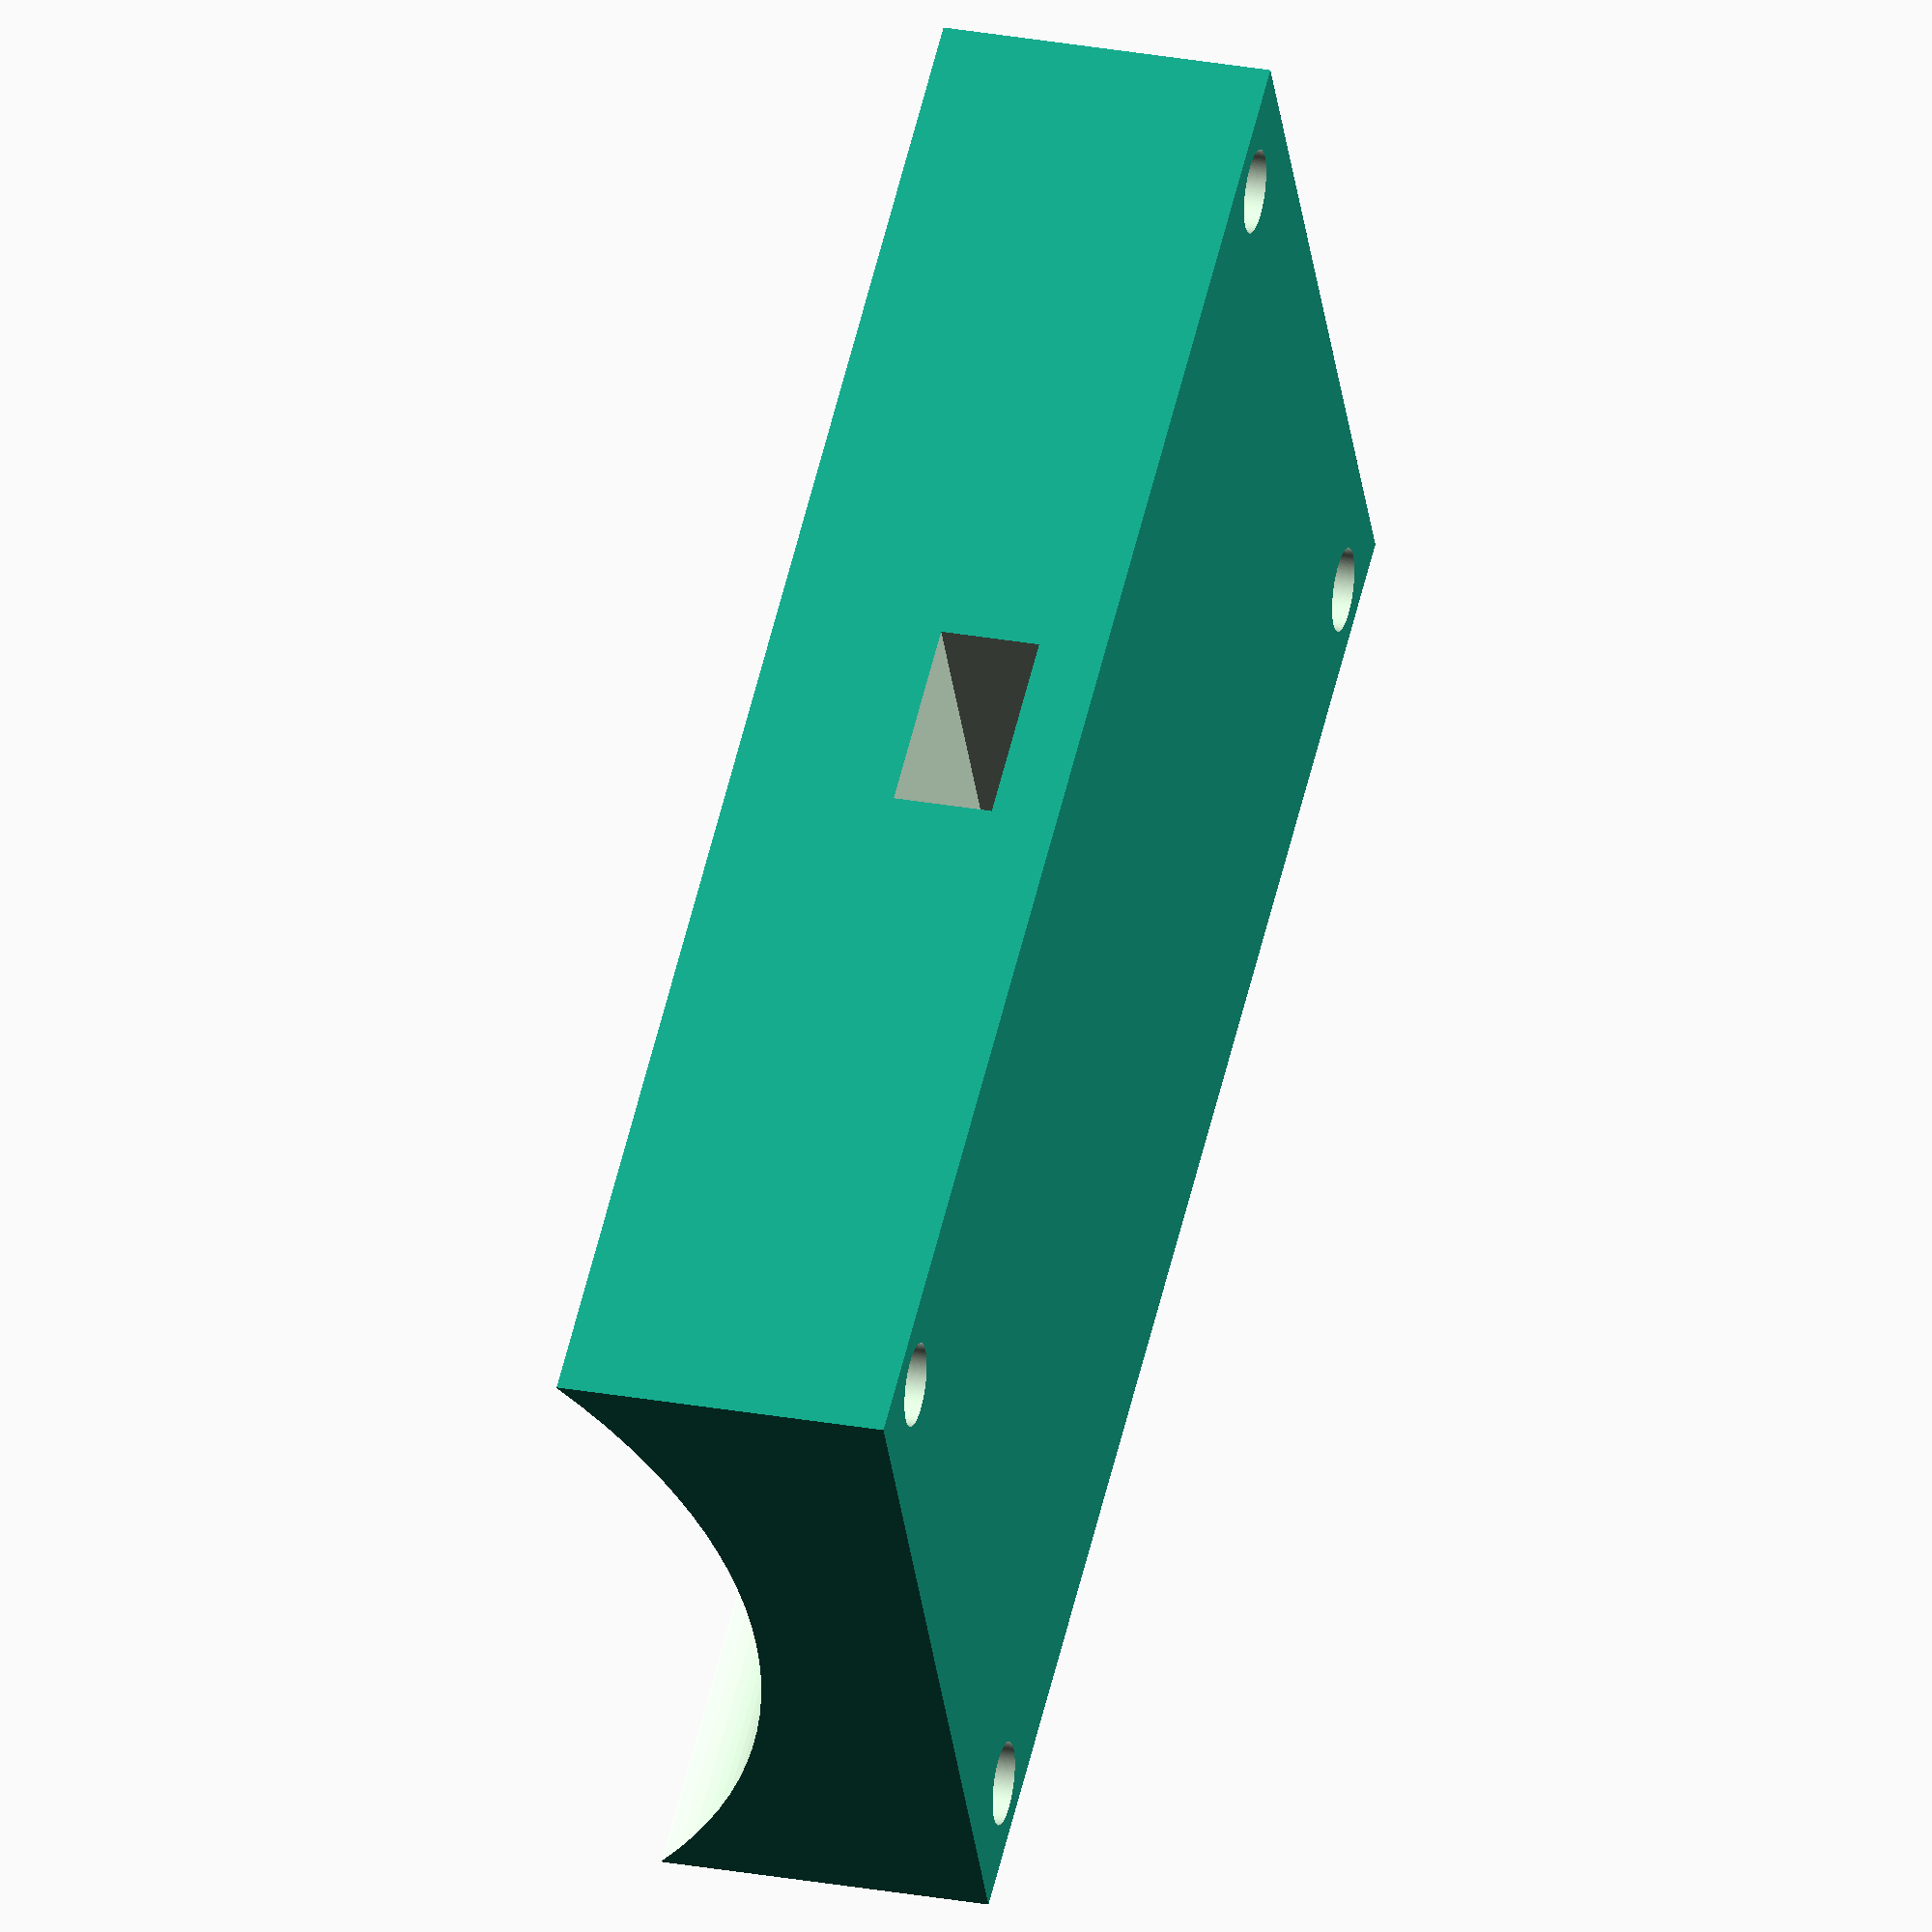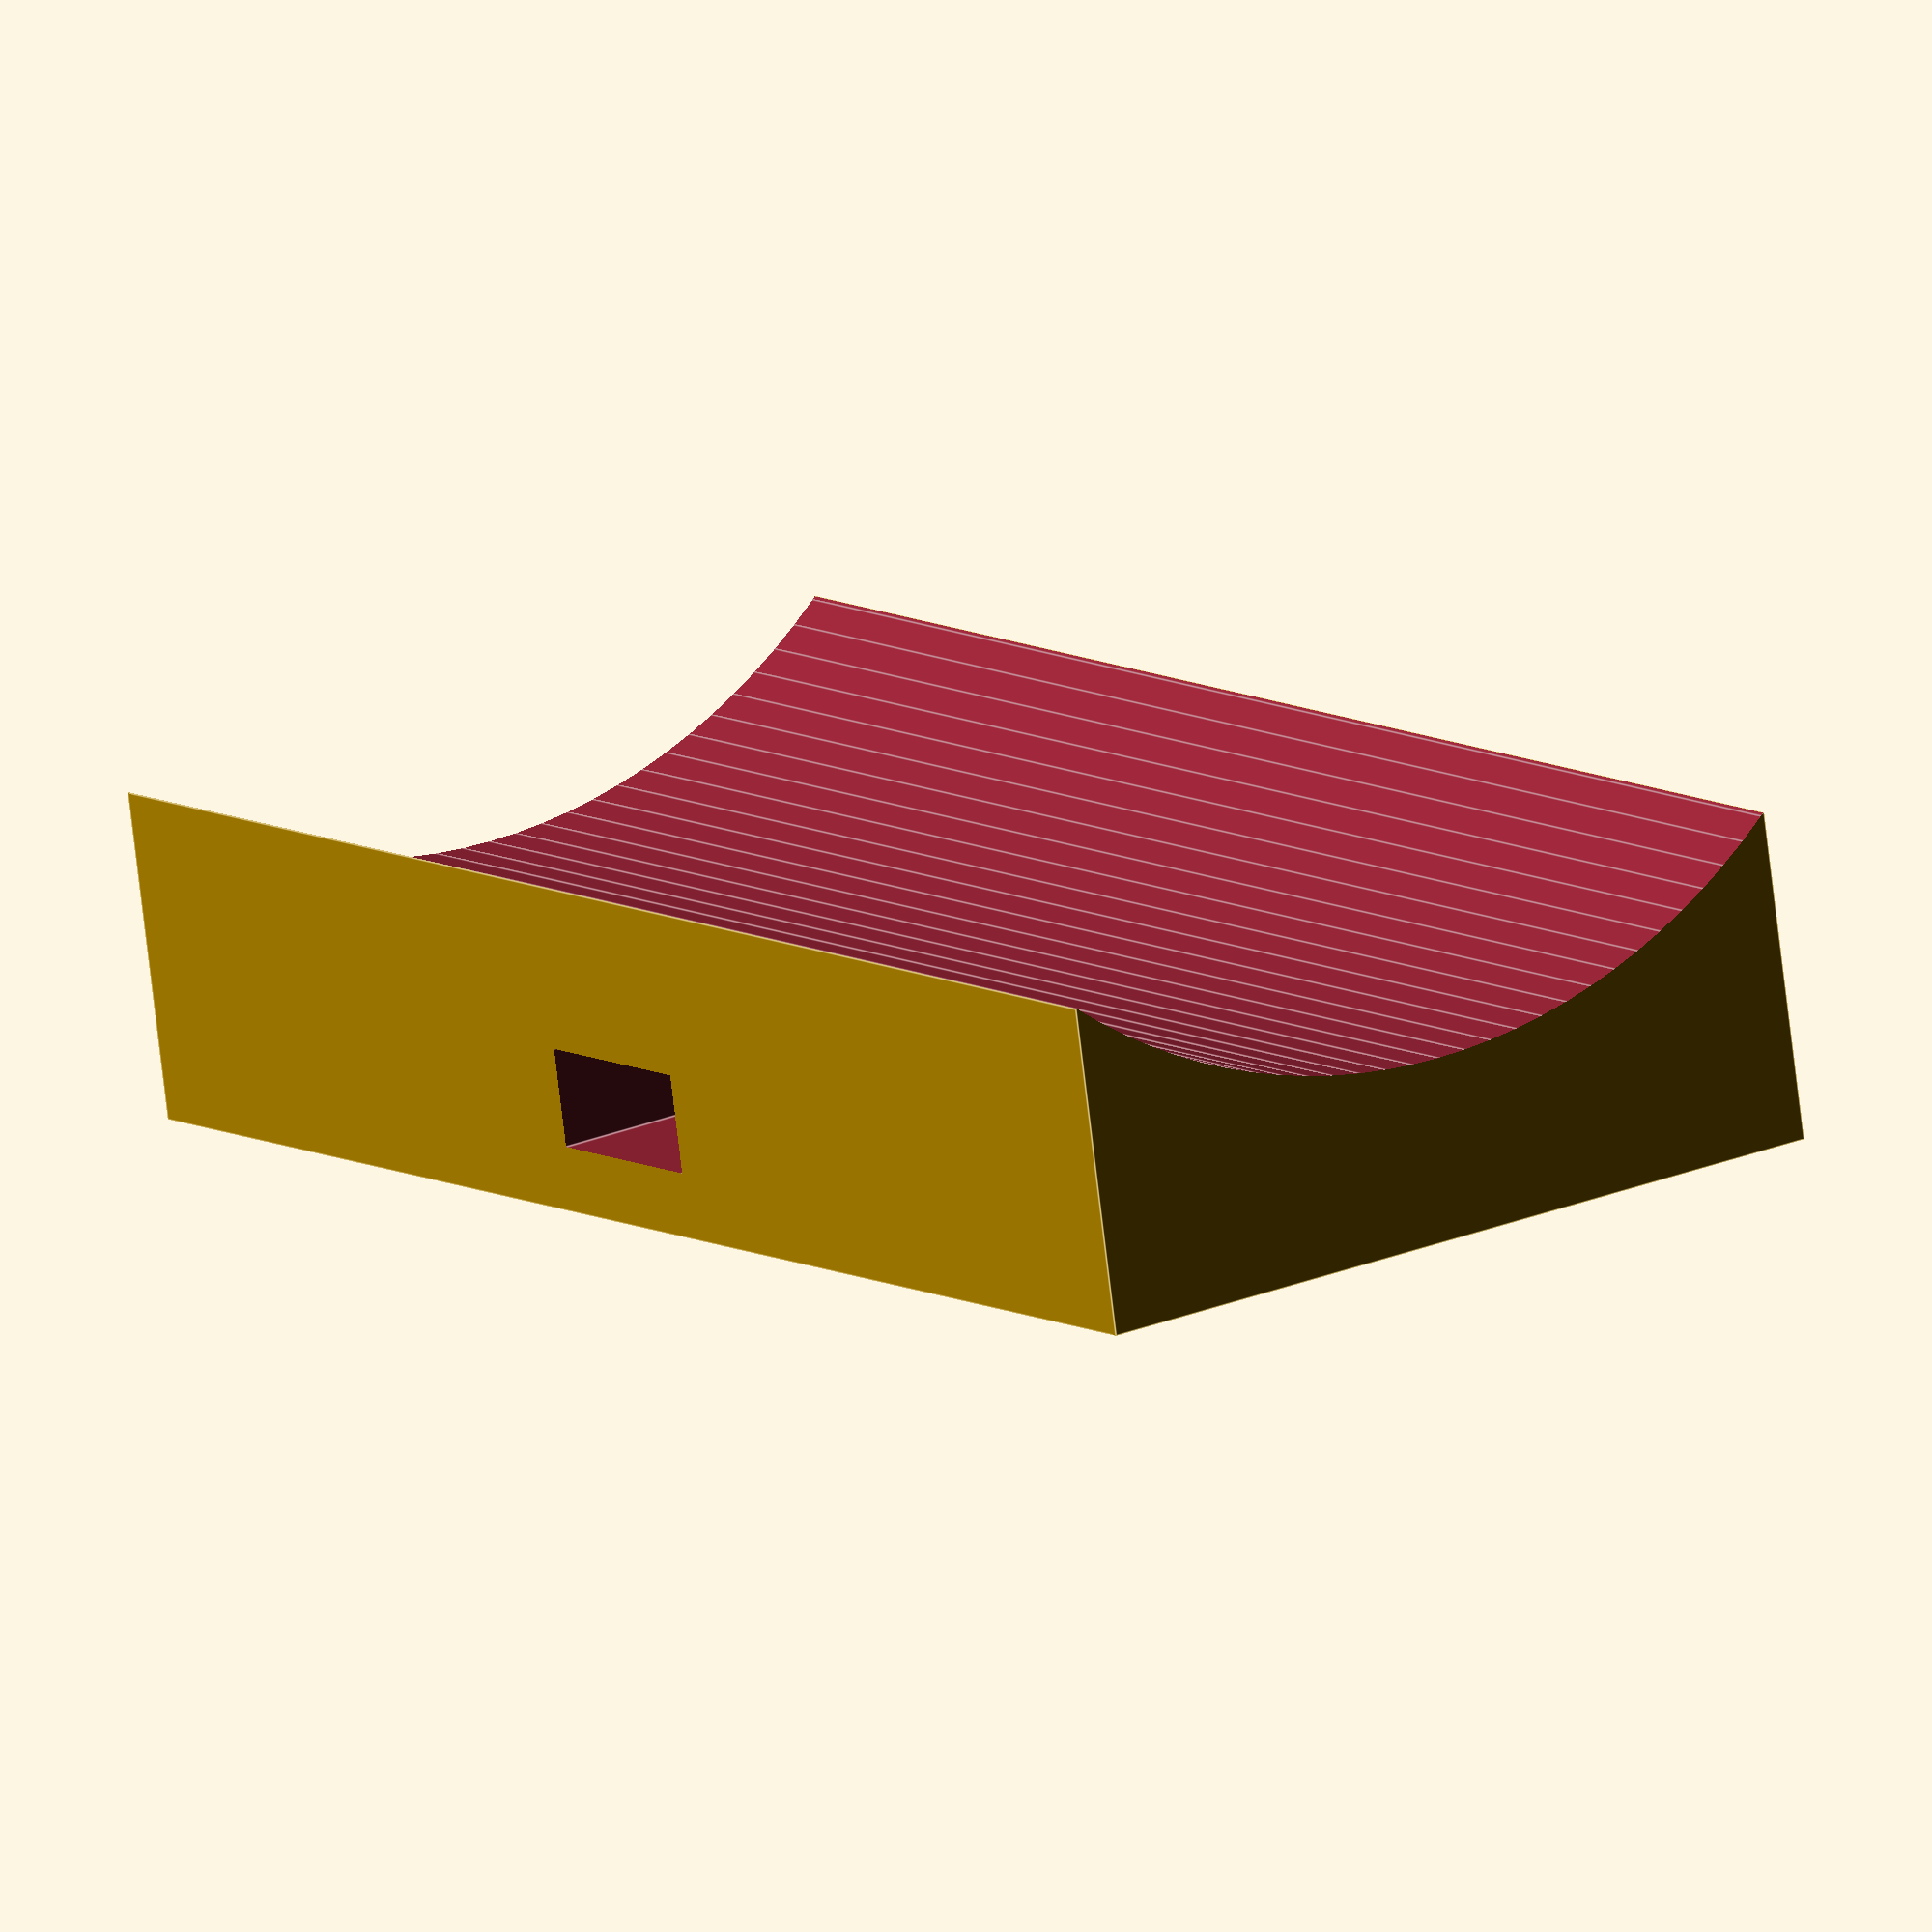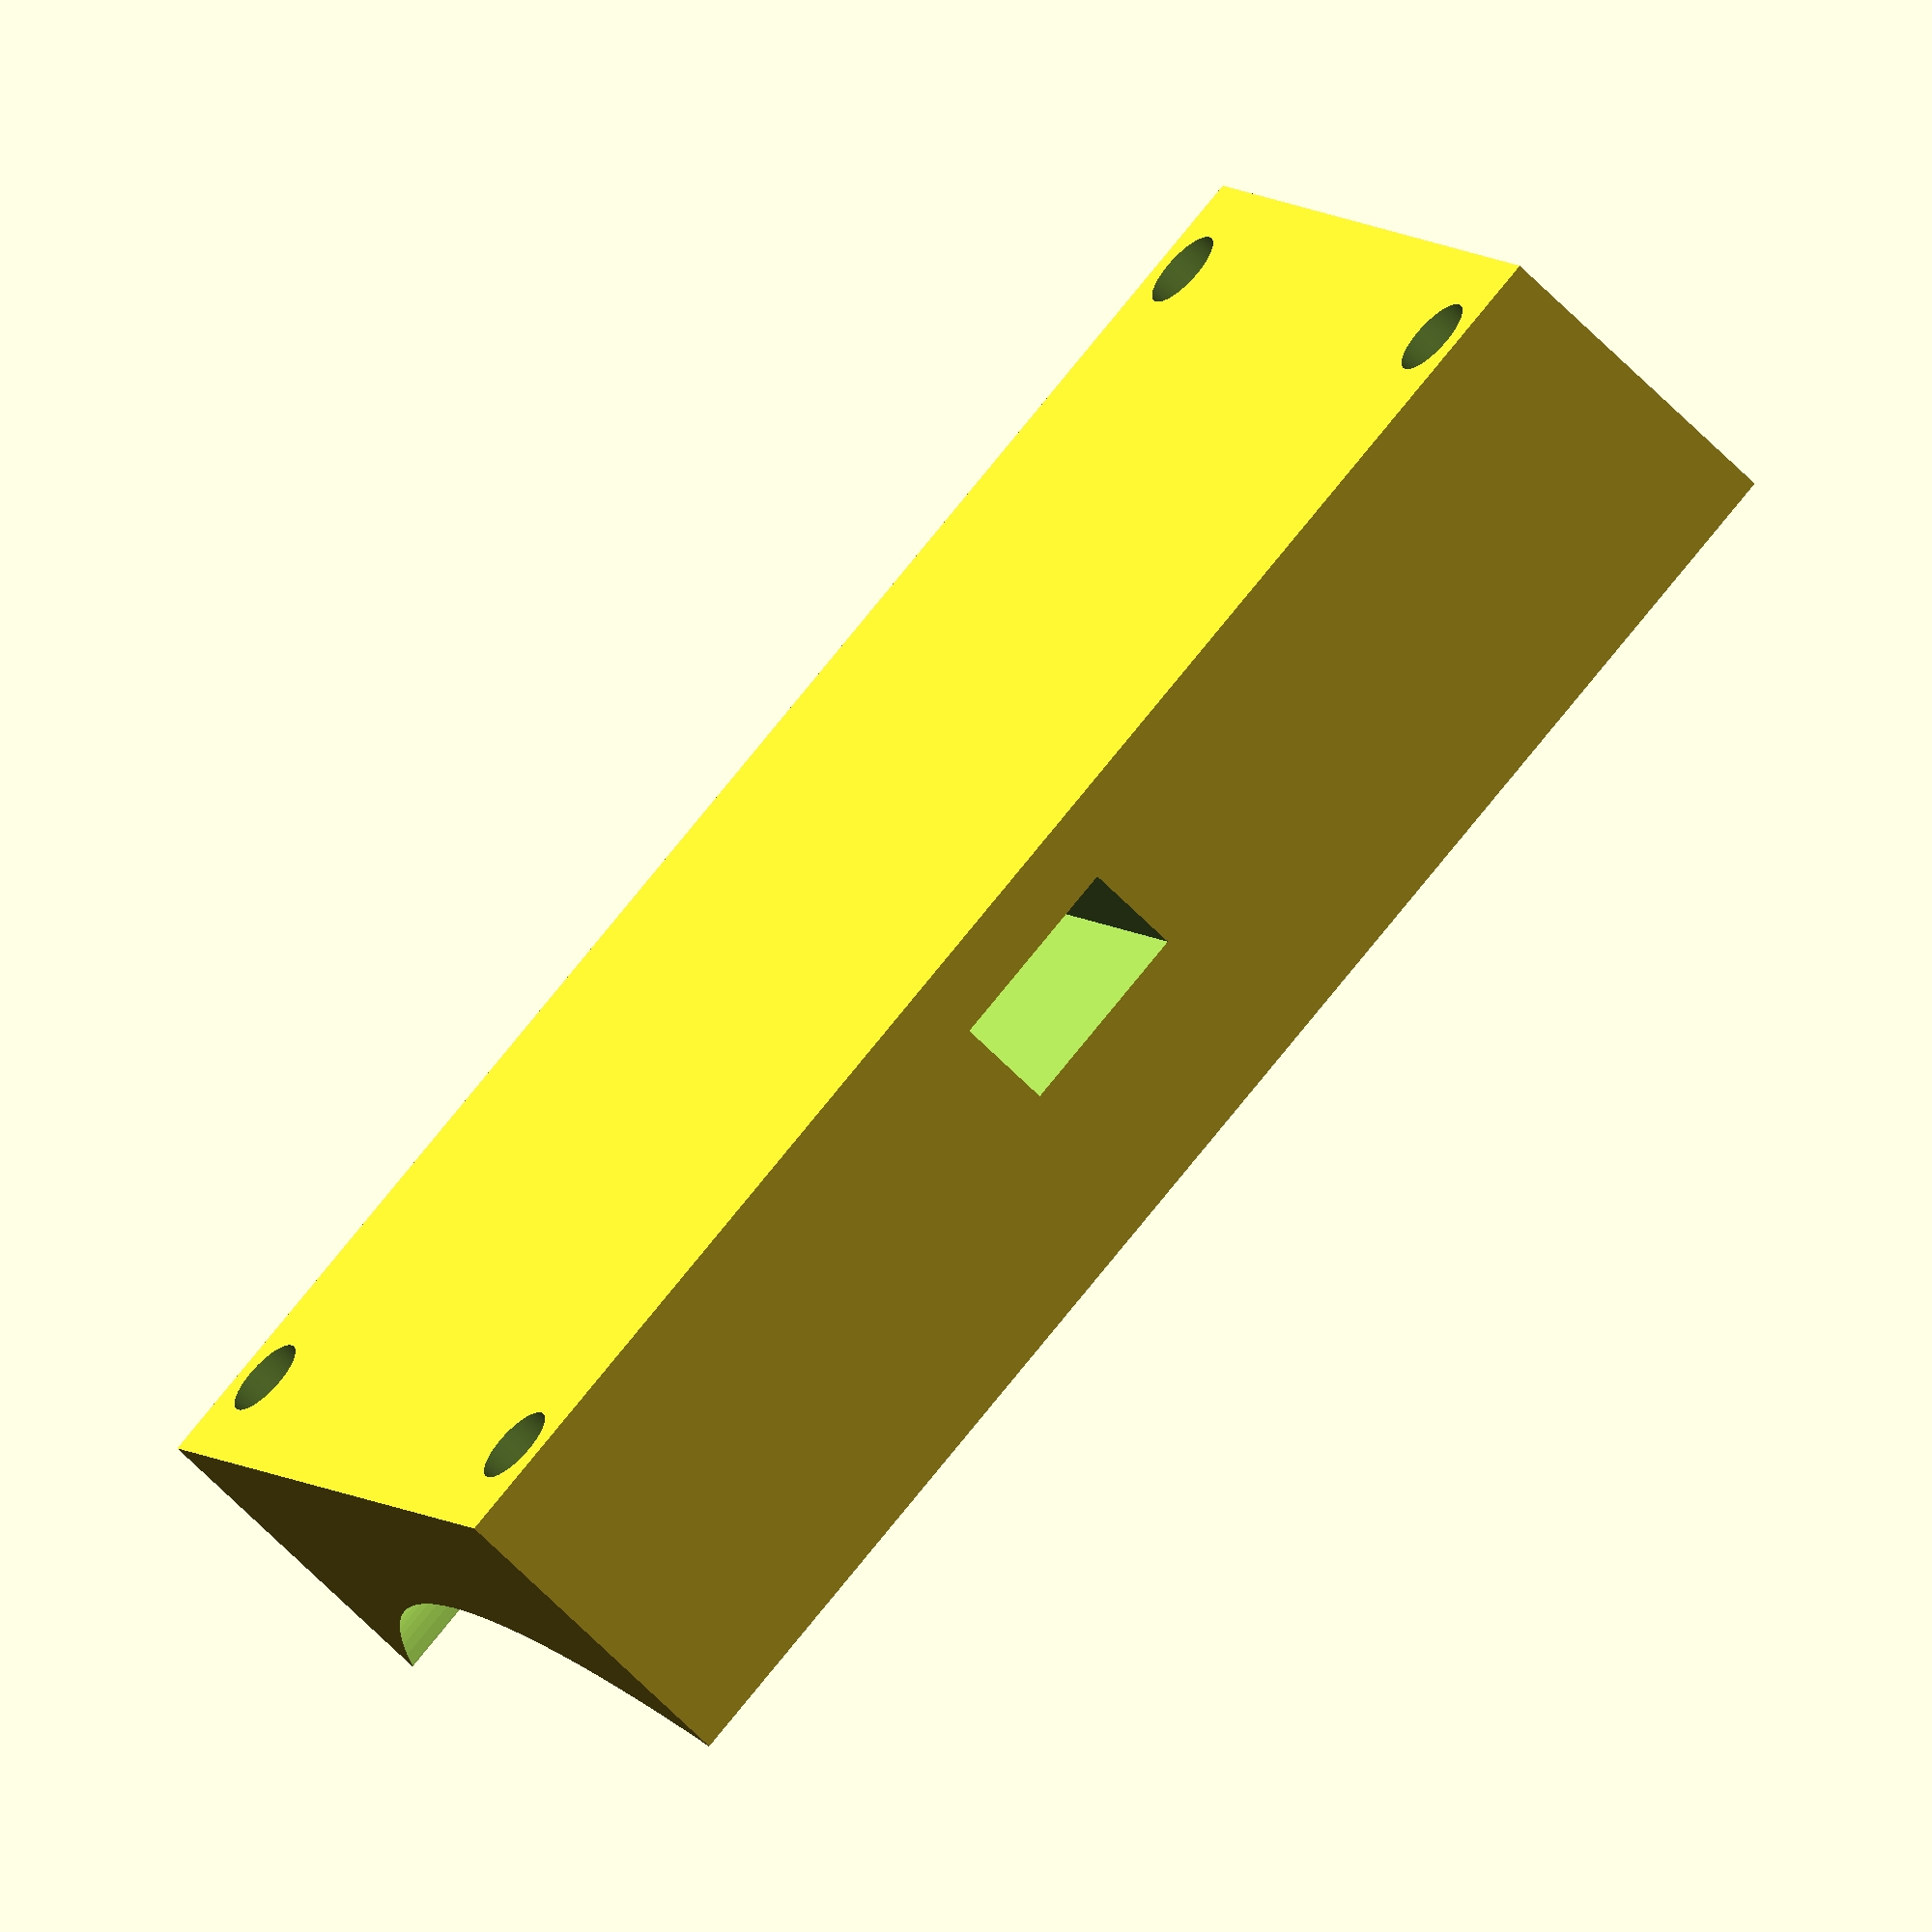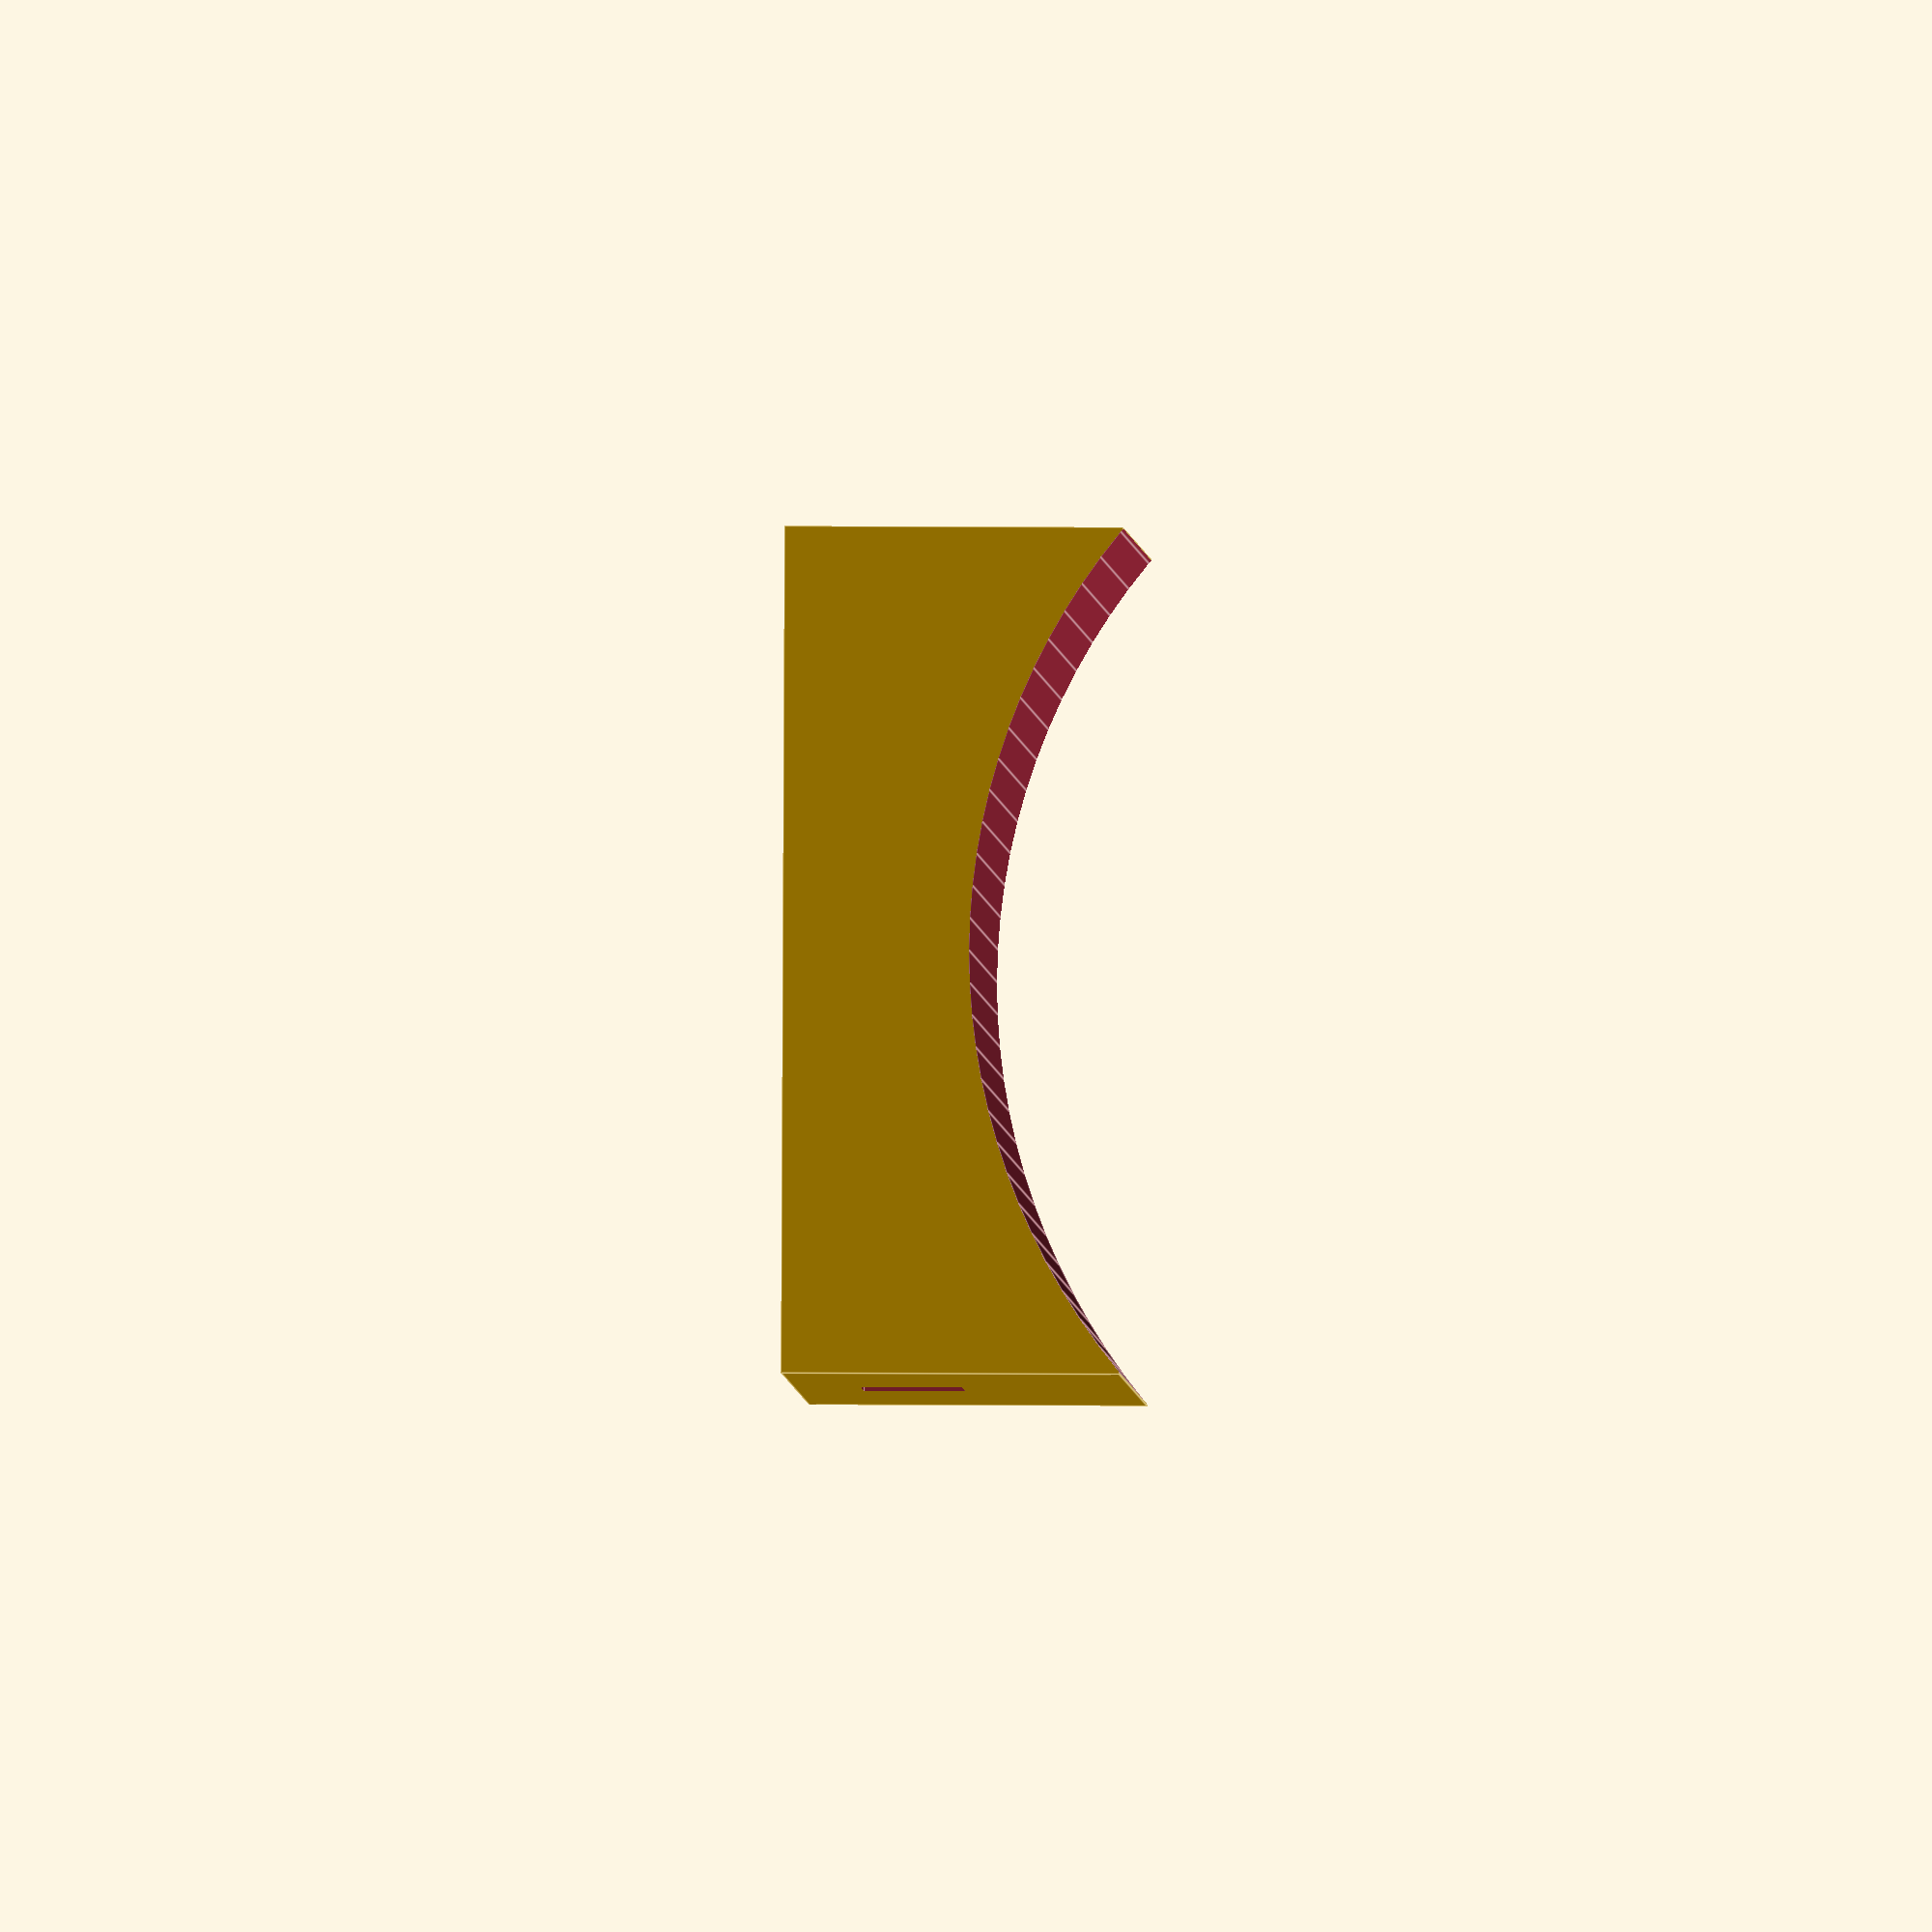
<openscad>
$fn = 128;

module base(){

    difference(){
        cube([25,49,10]);

        translate([12.5,-2,-15])
        rotate([-90,0,0])
        cylinder(h=52,d=39);

    }

}

module holes(){

    translate([0,3,0])
    union(){
        translate([2,0,-7])
        union(){
            translate([0,0,10])
            cylinder(h=8,d=2.5);

            translate([21,0,10])
            cylinder(h=8,d=2.5);
        }

        translate([2,43,-7])
        union(){
            translate([0,0,10])
            cylinder(h=8,d=2.5);

            translate([21,0,10])
            cylinder(h=8,d=2.5);
        }
    }


}

module hellerman_cut(){
    translate([-2,22,5])
    cube([30,6,3]);
}

difference(){

    base();
    holes();
    hellerman_cut();
}

//hellerman_cut();

</openscad>
<views>
elev=331.5 azim=62.0 roll=285.3 proj=o view=solid
elev=256.1 azim=215.1 roll=353.2 proj=o view=edges
elev=63.1 azim=240.9 roll=43.9 proj=o view=wireframe
elev=346.8 azim=75.7 roll=91.0 proj=o view=edges
</views>
